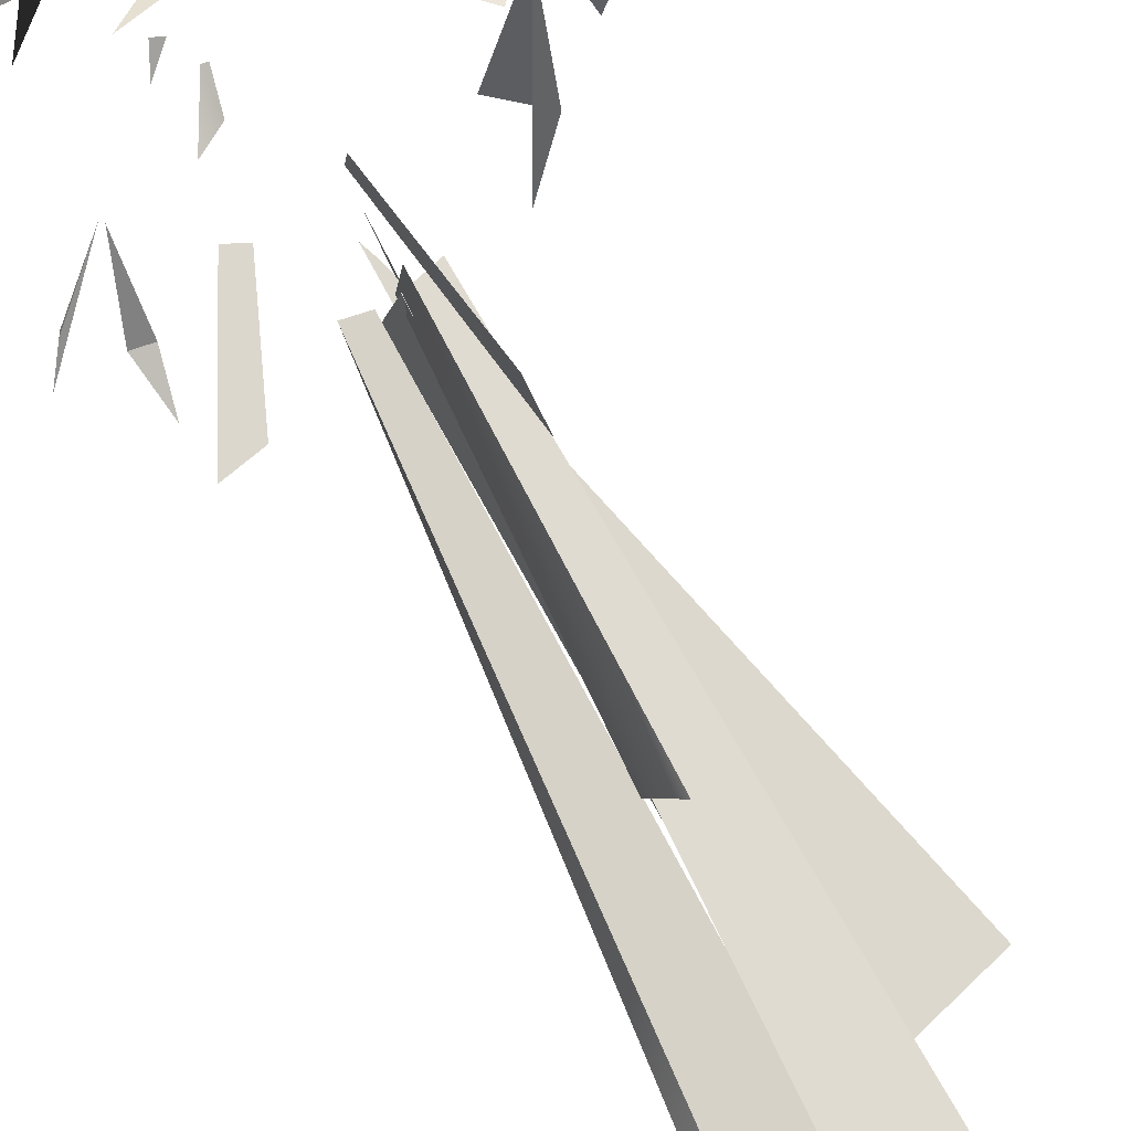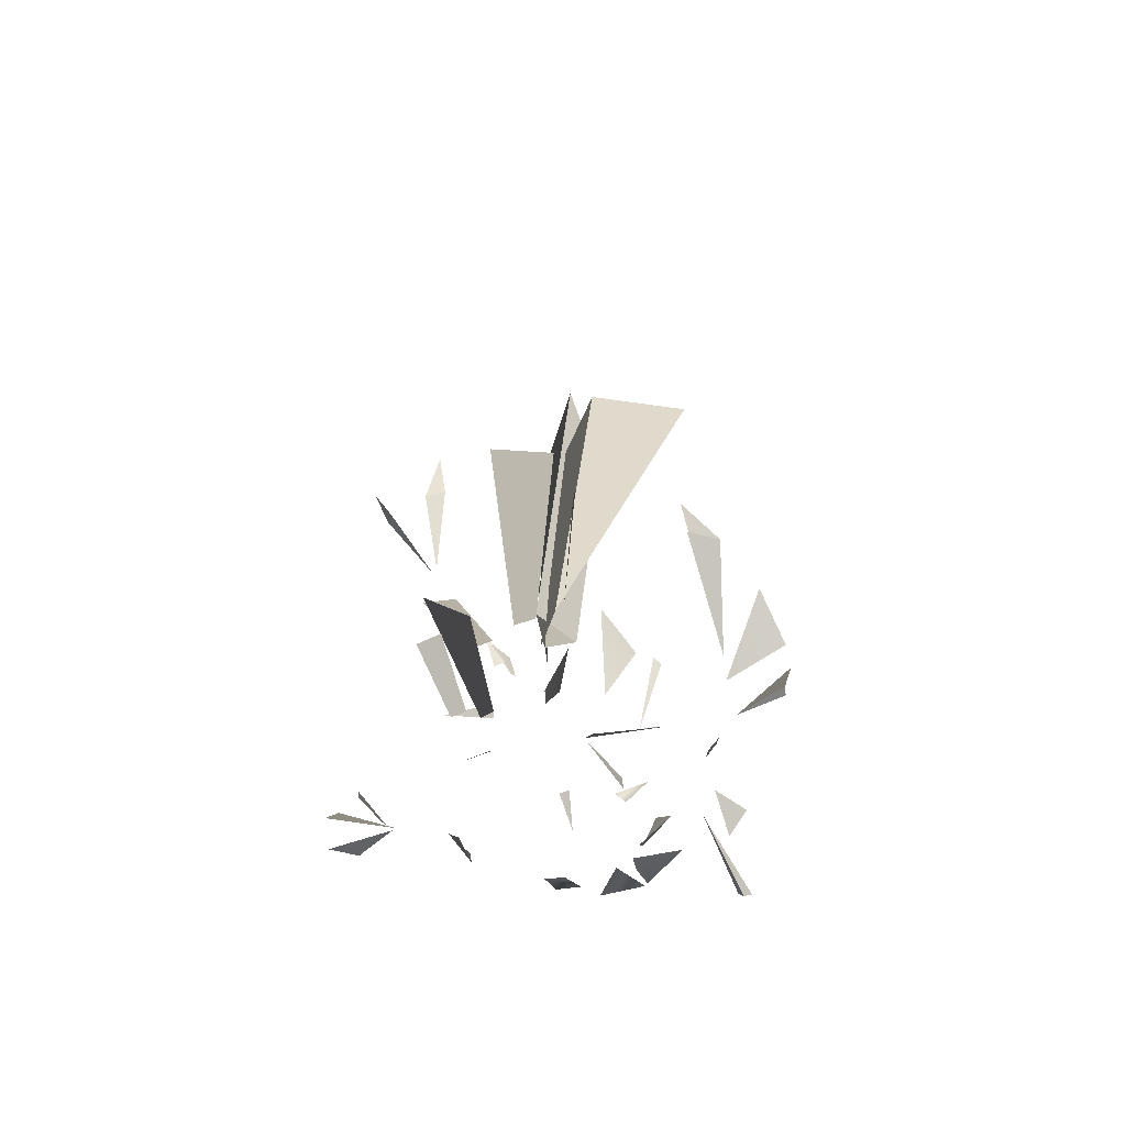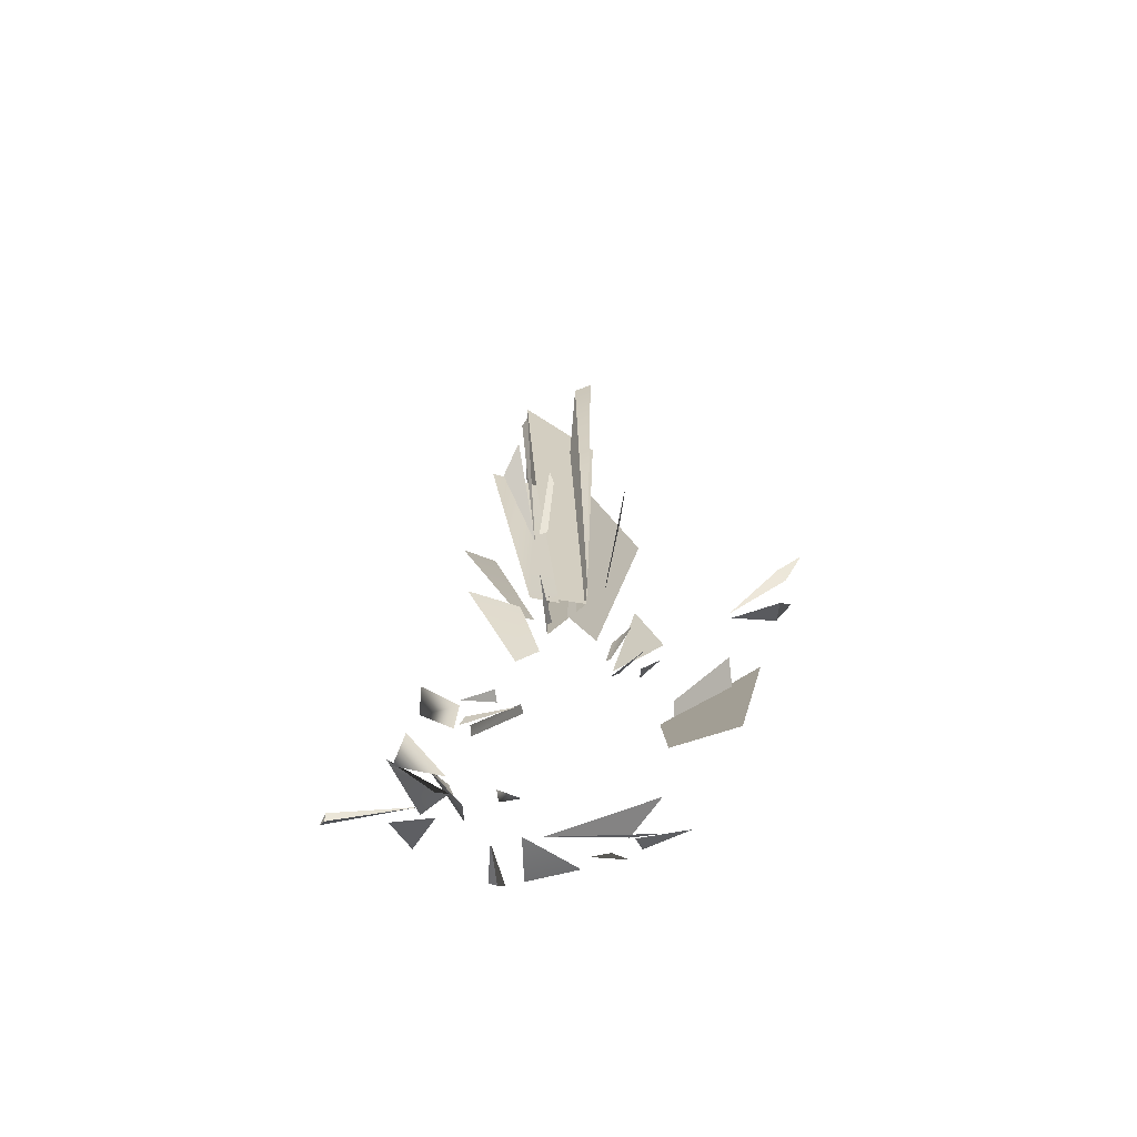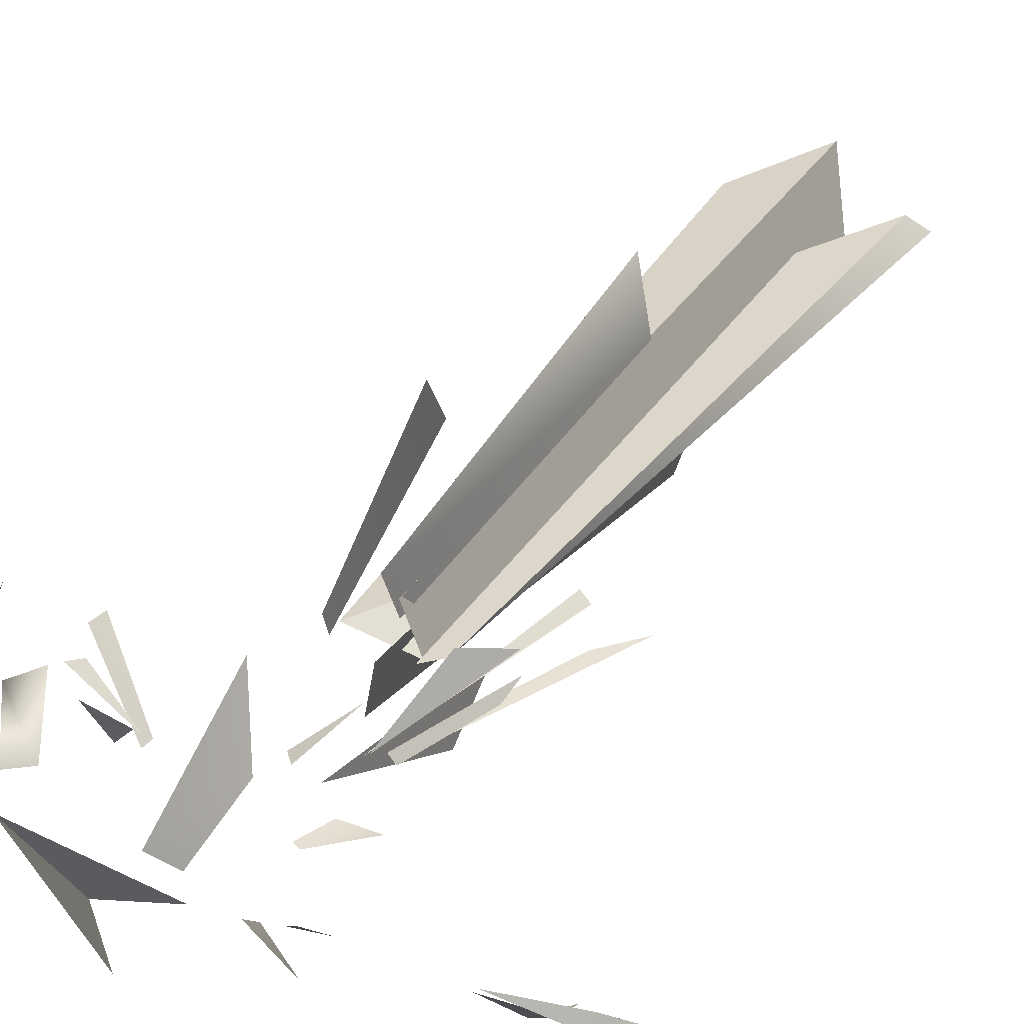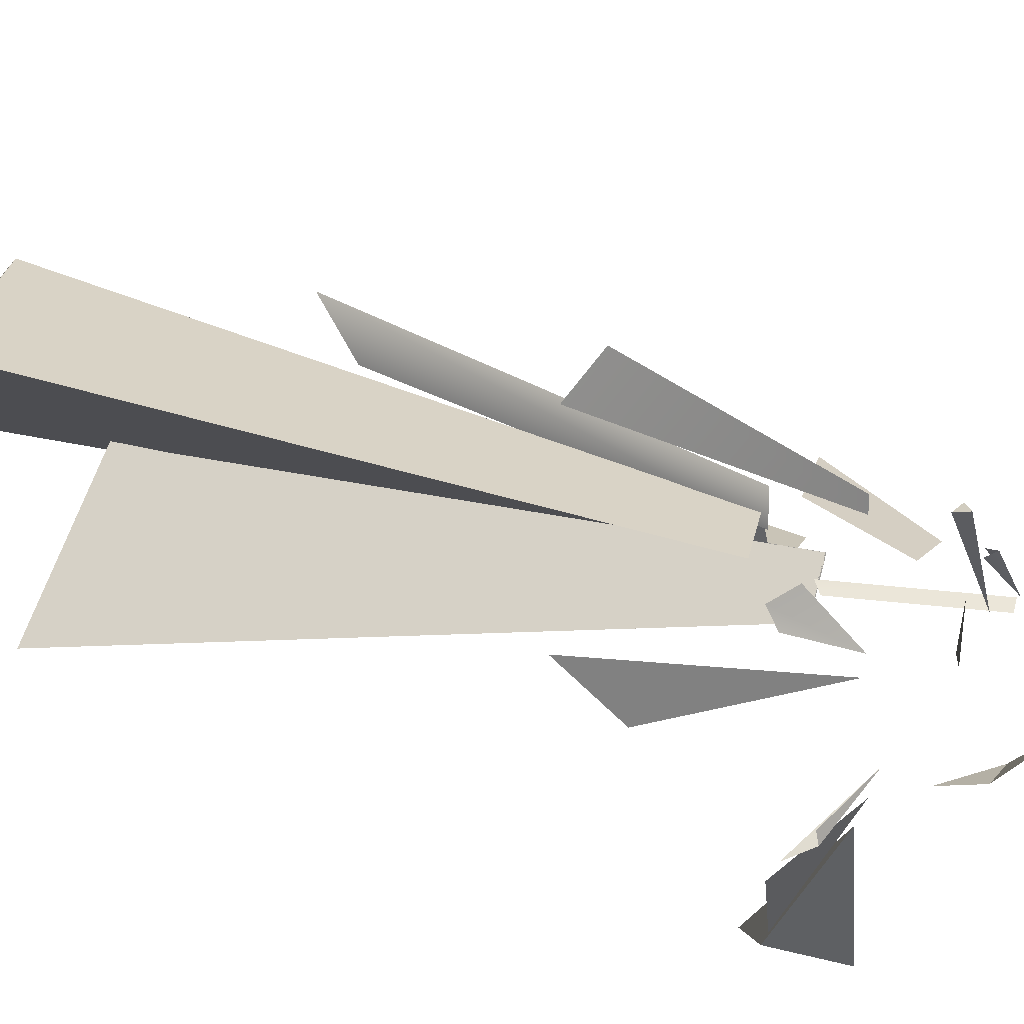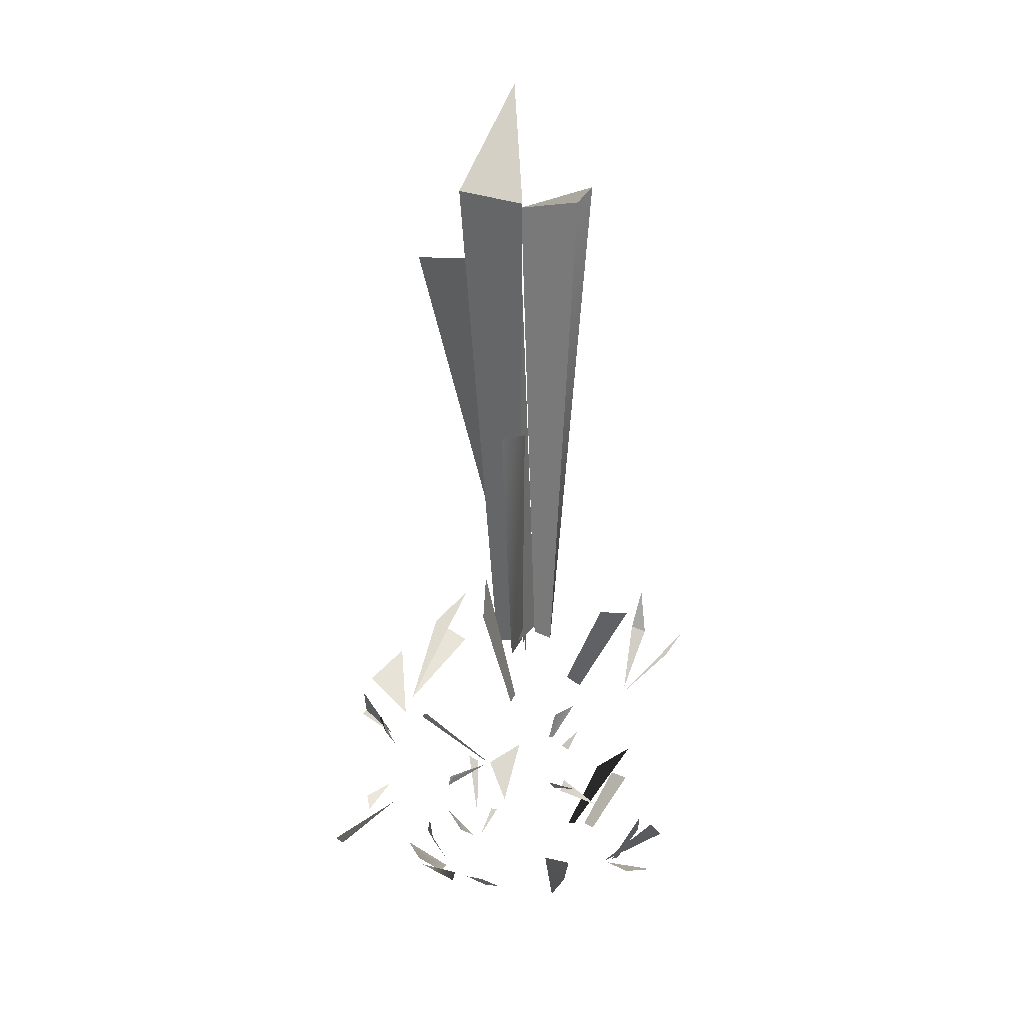
<metadata>
{"format":"obj","ext":"obj","renderer":"f3d","projection":"perspective","resolution":1024,"background":"white","views":[{"elev":78.7,"azim":153.4,"up":"+Z"},{"elev":-68.4,"azim":171.9,"up":"+Y"},{"elev":-69.6,"azim":59.2,"up":"+Y"},{"elev":29.2,"azim":27.0,"up":"+Z"},{"elev":19.6,"azim":-52.6,"up":"+Z"},{"elev":29.4,"azim":9.9,"up":"+Y"}]}
</metadata>
<code>
g Chap01_Prop_Sculpture_01_Crystal_Lod04
v -0.02297 8.045 0.9358
v -0.8228 13.17 1.86
v -0.7155 12.35 2.933
v -0.1066 7.995 1.298
v 2.053 7.995 -0.07646
v 3.621 11.27 0.1993
v 2.696 10.98 -0.1641
v 1.577 8.138 -0.284
v 3.621 11.27 0.1993
v -0.3178 13.76 -2.586
v -0.2531 12.22 -3.478
v -0.3178 13.76 -2.586
v -0.1877 7.961 -1.602
v -0.1877 7.961 -1.602
v -0.1162 9.756 1.054
v 0.1106 9.908 0.2536
v 0.3303 18.15 1.254
v -0.1648 18.62 2.545
v -0.1648 18.62 2.545
v 0.4247 9.809 -0.3886
v -0.04109 25.08 -0.1946
v 1.007 9.793 -0.1047
v 2.159 26.03 0.2961
v 1.789 25.68 0.6912
v 1.007 9.793 -0.1047
v 0.2234 8.918 0.07278
v -3.962 22.01 -3.323
v -0.03149 9.028 -1.016
v -0.8824 21.85 -3.363
v -0.3339 23.14 -0.8314
v -1.793 25.76 0.5289
v -0.462 28.5 -1.404
v 0.3176 25.91 1.734
v -0.7858 9.661 0.1039
v 0.05099 9.999 0.5384
v 0.428 10.03 -0.4311
v -4.354 5.315 0.7432
v -4.734 6.736 1.255
v -4.436 6.343 1.559
v -4.751 6.49 0.9002
v -4.996 3.421 2.19
v -4.473 3.842 1.145
v -5.288 3.313 1.322
v -4.258 3.477 1.738
v -5.471 3.229 3.696
v -5.829 3.203 3.665
v -5.593 3.031 3.649
v -1.673 1.121 0.1908
v -2.571 2.294 0.3464
v -2.044 1.728 0.6919
v -6.09 5.515 -1.79
v -4.81 4.731 -0.6161
v -5.933 4.992 -1.469
v -5.996 5 -1.216
v -4.297 5.458 -1.882
v -3.91 7.217 -4.385
v -2.903 6.25 -4.833
v -2.843 8.323 -4.838
v -4.435 5.163 -1.331
v -5.026 6.362 -3.506
v -5.899 5.859 -2.246
v 3.393 6.047 -2.875
v 4.626 7.029 -3.904
v 4.708 7.228 -3.629
v 5.162 7.847 -4.114
v 3.303 6.084 -2.997
v 3.846 7.69 -4.319
v 3.609 8.927 -4.956
v 3.355 7.71 -4.506
v 3.412 2.845 2.836
v 5.066 5.779 4.235
v 5.394 5.457 4.265
v 3.695 3.025 2.893
v 4.575 5.105 3.157
v 3.854 2.992 2.764
v 4.547 4.535 3.016
v 3.524 2.861 2.909
v 5.13 3.969 4.325
v 4.317 3.718 4.258
v 0.9288 5.241 -0.6547
v 1.72 6.43 -1.014
v 1.111 6.137 -0.7442
v 1.06 5.202 -0.7237
v 1.523 0.5595 2.213
v 1.889 0.9165 1.793
v 1.478 3.322 3.581
v 2.133 2.283 2.484
v -0.9795 3.01 2.375
v -0.5392 3.627 1.687
v -0.7653 3.49 1.484
v 1.801 4.826 -1.723
v 1.536 4.285 -1.294
v 1.282 4.358 -1.415
v 2.166 5.156 2.025
v 1.414 4.458 1.209
v 1.21 4.7 1.236
v 2.962 2.262 -2.892
v 3.522 2.411 -2.468
v 2.476 0.7284 -1.472
v 2.139 0.716 -1.687
v 1.511 0.4318 -1.916
v 2.337 1.939 -3.568
v 3.508 3.037 -3.434
v 1.779 0.7785 -1.529
v 2.642 2.451 -0.661
v 1.389 3.068 -0.4511
v 1.481 3.39 -0.6753
v -1.026 0.7196 -2.567
v -0.7212 2.188 -4.095
v -1.692 1.87 -3.22
v -1.939 0.565 -1.836
v -2.128 1.948 -3.127
v -2.4 2.412 -2.781
v -2.356 0.9382 1.775
v -3.662 1.893 1.897
v -3.008 2.404 3.259
v -2.493 0.9071 2.062
v -1.995 0.9078 2.069
v -1.8 1.615 3.314
v -2.912 2 3.108
v -2.447 0.8913 1.362
v -2.73 2.379 2.188
v -3.211 1.738 0.9095
v -0.8198 0.9079 2.528
v -1.314 1.806 3.24
v -0.7258 2.014 3.53
v -0.2919 1.029 2.676
v -1.059 4.885 0.6669
v -3.115 6.988 1.079
v -3.299 6.755 0.9438
v -1.227 4.828 0.4943
v -1.129 4.786 0.7232
v -2.181 4.805 1.618
v -2.228 4.537 1.793
v -2.073 4.851 1.718
v -2.97 2.72 1.549
v 2.696 10.98 -0.1641
v 3.621 11.27 0.1993
v -0.1877 7.961 -1.602
v -0.1877 7.961 -1.602
v -0.2531 12.22 -3.478
v 0.1106 9.908 0.2536
v 0.3303 18.15 1.254
v -0.1162 9.756 1.054
v 1.789 25.68 0.6912
v 1.007 9.793 -0.1047
v 2.159 26.03 0.2961
v -0.04109 25.08 -0.1946
v 0.4247 9.809 -0.3886
v 1.007 9.793 -0.1047
v 1.789 25.68 0.6912
v -0.04109 25.08 -0.1946
v 2.159 26.03 0.2961
v 0.2234 8.918 0.07278
v -0.3339 23.14 -0.8314
v -0.03149 9.028 -1.016
v -3.962 22.01 -3.323
v -0.03149 9.028 -1.016
v -0.8824 21.85 -3.363
v -0.3339 23.14 -0.8314
v -3.962 22.01 -3.323
v -0.8824 21.85 -3.363
v -0.7858 9.661 0.1039
v -1.793 25.76 0.5289
v -0.462 28.5 -1.404
v 0.428 10.03 -0.4311
v 0.05099 9.999 0.5384
v 0.3176 25.91 1.734
v 0.3176 25.91 1.734
v -1.793 25.76 0.5289
v -0.462 28.5 -1.404
v -4.354 5.315 0.7432
v -4.751 6.49 0.9002
v -4.436 6.343 1.559
v -4.734 6.736 1.255
v -4.436 6.343 1.559
v -4.751 6.49 0.9002
v -5.829 3.203 3.665
v -5.471 3.229 3.696
v -4.258 3.477 1.738
v -5.593 3.031 3.649
v -5.471 3.229 3.696
v -5.829 3.203 3.665
v -5.593 3.031 3.649
v -4.258 3.477 1.738
v -1.673 1.121 0.1908
v -2.044 1.728 0.6919
v -2.571 2.294 0.3464
v -4.81 4.731 -0.6161
v -5.933 4.992 -1.469
v -4.297 5.458 -1.882
v -3.91 7.217 -4.385
v 3.393 6.047 -2.875
v 4.708 7.228 -3.629
v 4.626 7.029 -3.904
v 5.162 7.847 -4.114
v 3.393 6.047 -2.875
v 5.162 7.847 -4.114
v 4.626 7.029 -3.904
v 4.708 7.228 -3.629
v 3.355 7.71 -4.506
v 3.846 7.69 -4.319
v -1.129 4.786 0.7232
v -2.228 4.537 1.793
g Chap01_Prop_Sculpture_01_Crystal_Lod04_0
f 1 4 3
f 2 1 3
f 9 7 8
f 5 9 8
f 138 6 137
f 12 11 14
f 13 12 14
f 10 140 139
f 141 10 139
f 15 16 17
f 19 15 17
f 18 143 142
f 144 18 142
f 23 24 25
f 22 23 25
f 145 21 20
f 146 145 20
f 149 148 147
f 150 149 147
f 153 152 151
f 30 27 28
f 26 30 28
f 29 155 154
f 156 29 154
f 159 158 157
f 162 161 160
f 36 34 31
f 32 36 31
f 164 163 35
f 33 164 35
f 167 166 165
f 168 167 165
f 171 170 169
f 37 40 38
f 39 37 38
f 174 173 172
f 177 176 175
f 43 42 41
f 46 45 44
f 47 179 178
f 182 181 180
f 185 184 183
f 48 50 49
f 188 187 186
f 53 51 52
f 54 190 189
f 56 57 55
f 58 192 191
f 60 59 61
f 63 64 62
f 194 65 193
f 197 196 195
f 200 199 198
f 67 69 68
f 202 66 201
f 72 71 70
f 75 76 74
f 73 75 74
f 78 79 77
f 82 81 83
f 80 82 83
f 87 86 84
f 85 87 84
f 89 90 88
f 93 91 92
f 94 96 95
f 99 100 97
f 98 99 97
f 104 103 102
f 101 104 102
f 106 107 105
f 110 109 108
f 112 111 113
f 116 115 114
f 117 116 114
f 119 120 118
f 121 122 123
f 125 124 127
f 126 125 127
f 128 129 130
f 131 128 130
f 132 134 133
f 135 204 203
f 122 136 123

</code>
